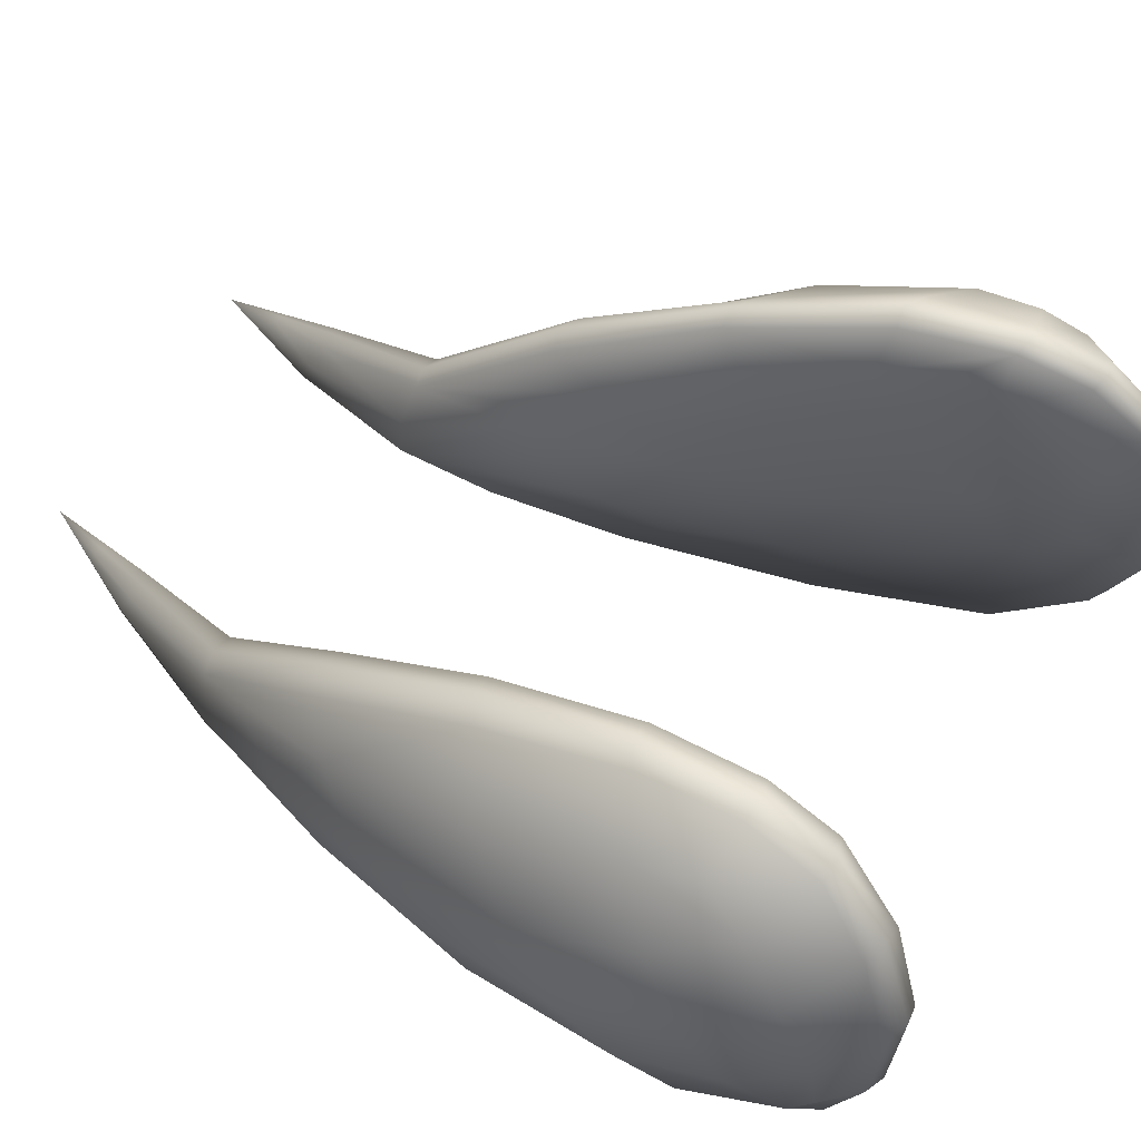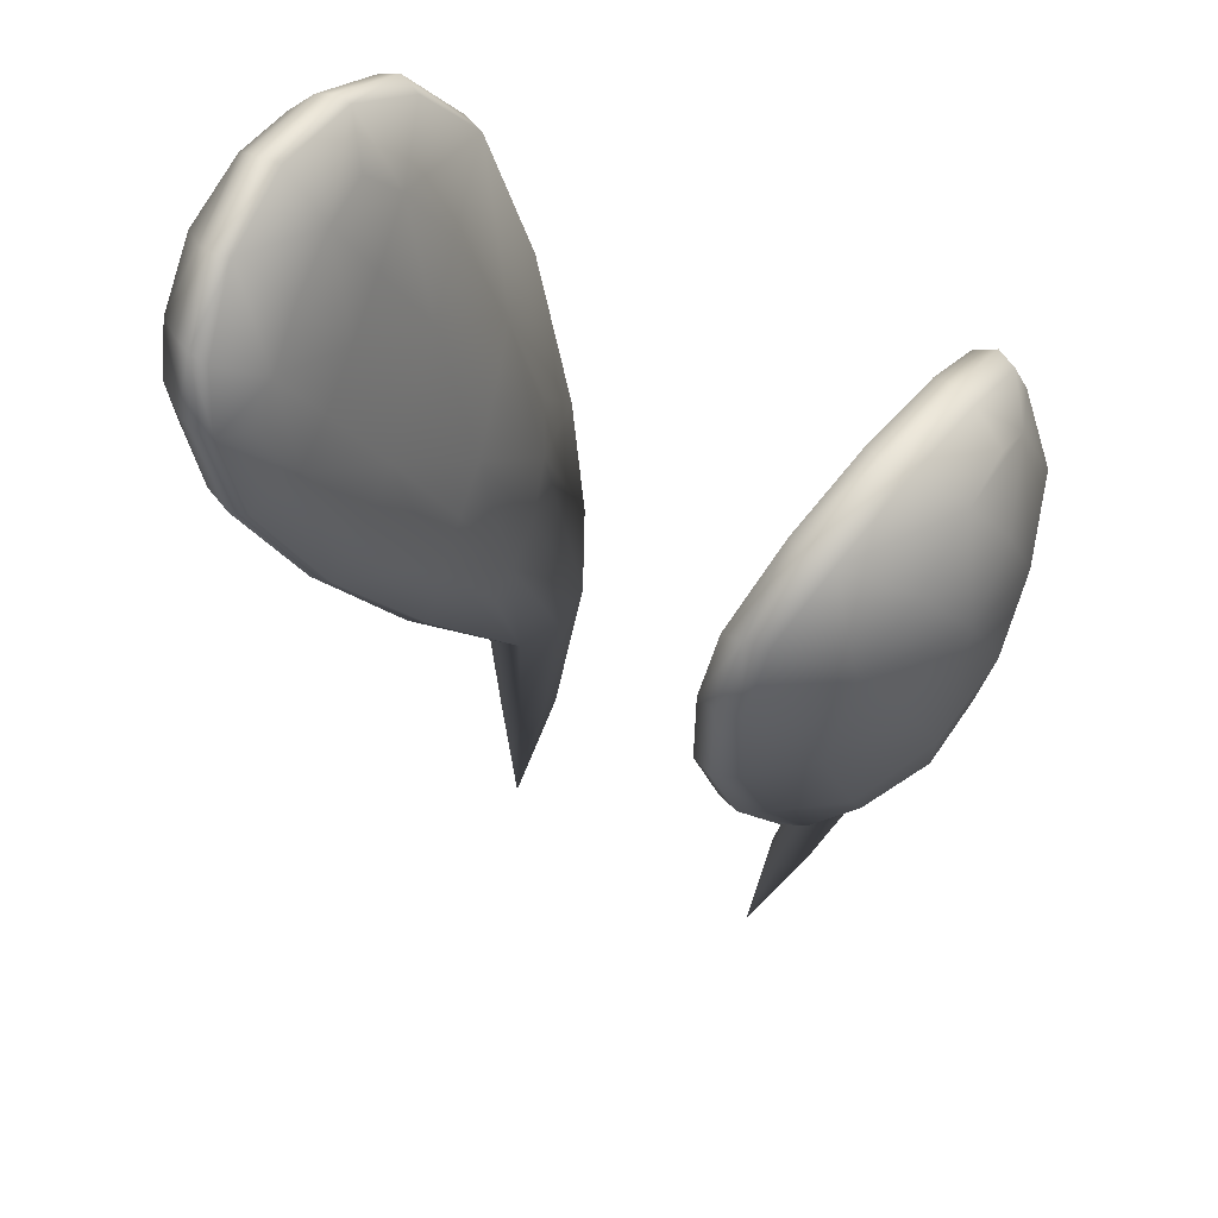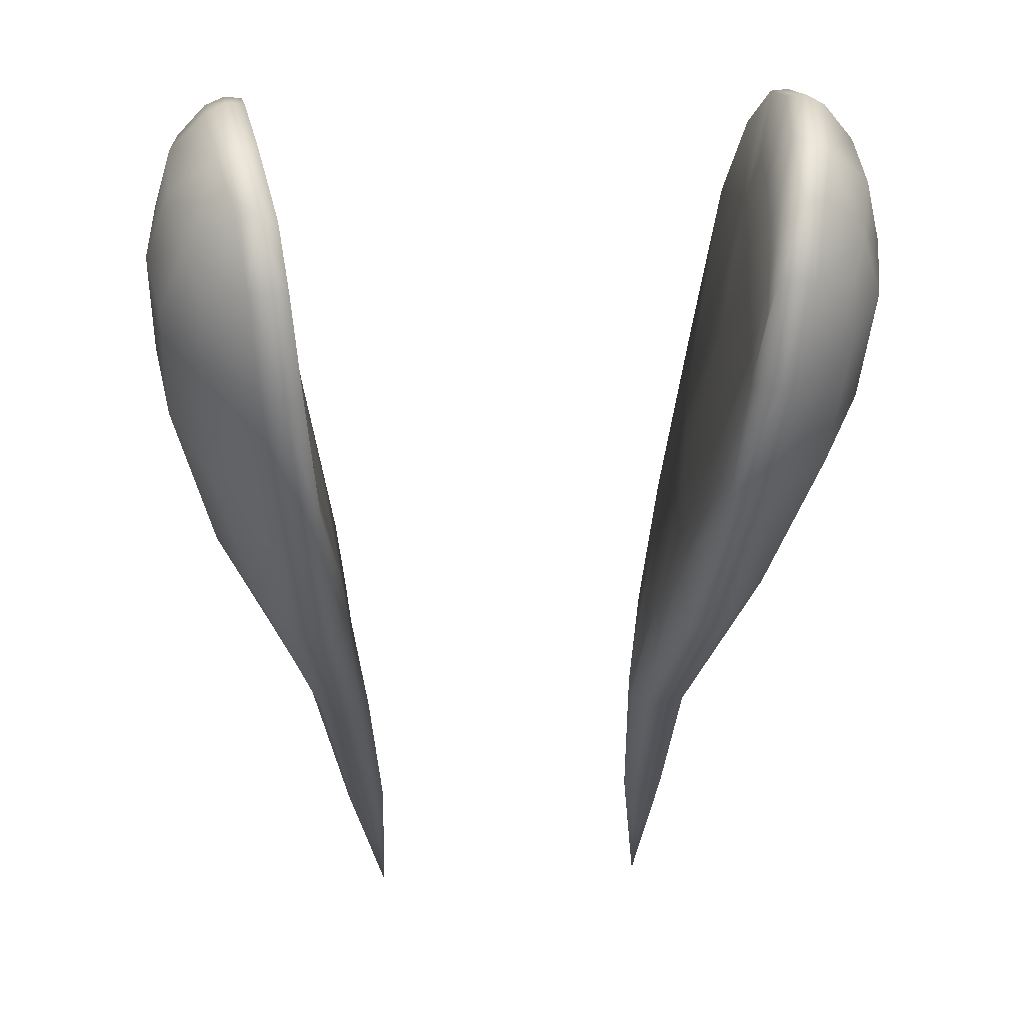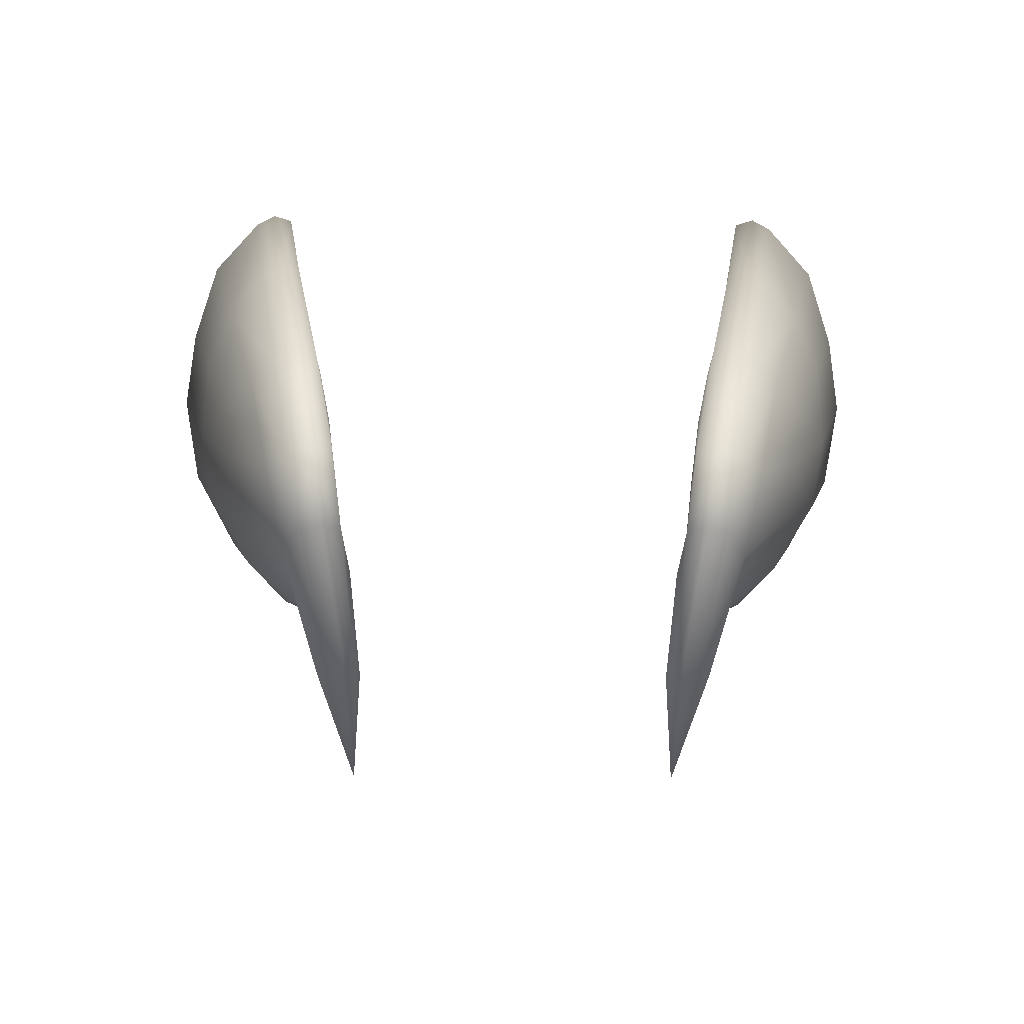
<metadata>
{"format":"obj","ext":"obj","renderer":"f3d","projection":"perspective","resolution":1024,"background":"white","views":[{"elev":55.4,"azim":-61.2,"up":"+Y"},{"elev":51.7,"azim":-146.0,"up":"+Z"},{"elev":18.3,"azim":174.2,"up":"+Z"},{"elev":-53.1,"azim":-0.6,"up":"+Z"}]}
</metadata>
<code>
g pm0397_00_BodyBSkin
v -0.0633 0.1916 -0.2225
v -0.0638 0.2021 -0.2414
v -0.06409 0.1855 -0.2251
v -0.0655 0.1971 -0.2202
v -0.06438 0.1689 -0.2088
v -0.06281 0.1811 -0.2037
v -0.0672 0.192 -0.1989
v -0.07129 0.1352 -0.165
v -0.06856 0.1597 -0.1625
v -0.0773 0.181 -0.1065
v -0.07262 0.1838 -0.1562
v -0.07703 0.1958 -0.1116
v -0.0824 0.2216 -0.07004
v -0.08331 0.2333 -0.09455
v -0.09143 0.2809 -0.02366
v -0.0789 0.1619 -0.09531
v -0.08287 0.1466 -0.06928
v -0.08815 0.1857 -0.03801
v -0.07737 0.1242 -0.1231
v -0.08755 0.1186 -0.06243
v -0.08523 0.2048 -0.05409
v -0.09722 0.2312 -0.002937
v -0.09359 0.254 -0.01504
v -0.1012 0.2797 0.03611
v -0.09829 0.3127 0.04401
v -0.1027 0.3195 0.09031
v -0.08847 0.1376 -0.0426
v -0.09805 0.1475 0.008738
v -0.1024 0.1221 0.02297
v -0.1127 0.1408 0.09852
v -0.09285 0.1671 -0.01589
v -0.1046 0.1883 0.03567
v -0.1094 0.1666 0.06398
v -0.1144 0.1891 0.1028
v -0.1182 0.1711 0.1365
v -0.1212 0.2067 0.1559
v -0.101 0.2098 0.01393
v -0.109 0.2339 0.06062
v -0.1122 0.2108 0.07929
v -0.1155 0.2318 0.1178
v -0.1169 0.2092 0.1258
v -0.1194 0.2489 0.1594
v -0.114 0.2857 0.1467
v -0.1121 0.2582 0.1031
v -0.1075 0.2808 0.08479
v -0.1065 0.3124 0.1197
v -0.1053 0.2567 0.0446
v -0.1045 0.2936 0.06978
v -0.07129 0.1352 -0.165
v -0.0857 0.1227 -0.1259
v -0.07737 0.1242 -0.1231
v -0.08755 0.1186 -0.06243
v -0.07946 0.1326 -0.1657
v -0.06438 0.1689 -0.2088
v -0.06913 0.1653 -0.21
v -0.06409 0.1855 -0.2251
v -0.08919 0.1368 -0.1638
v -0.06646 0.1837 -0.2257
v -0.0638 0.2021 -0.2414
v -0.07622 0.1693 -0.2085
v -0.09778 0.1553 -0.1543
v -0.07001 0.1857 -0.225
v -0.08039 0.1795 -0.2044
v -0.09162 0.1819 -0.1567
v -0.0721 0.1908 -0.2229
v -0.07968 0.1904 -0.1986
v -0.07174 0.1963 -0.22
v -0.06872 0.1983 -0.2195
v -0.0655 0.1971 -0.2202
v -0.0672 0.192 -0.1989
v -0.07363 0.1944 -0.1976
v -0.07262 0.1838 -0.1562
v -0.08221 0.1863 -0.1574
v -0.09305 0.2355 -0.09744
v -0.08331 0.2333 -0.09455
v -0.09143 0.2809 -0.02366
v -0.1005 0.2831 -0.02389
v -0.1069 0.3149 0.04241
v -0.1118 0.2798 -0.01903
v -0.09829 0.3127 0.04401
v -0.1027 0.3195 0.09031
v -0.1044 0.2322 -0.09373
v -0.1221 0.2212 -0.0798
v -0.1062 0.1876 -0.1252
v -0.1176 0.1738 -0.1094
v -0.1248 0.159 -0.08419
v -0.1409 0.204 -0.05419
v -0.1586 0.2437 0.01967
v -0.1395 0.2677 -0.004474
v -0.1419 0.2992 0.05928
v -0.1177 0.3129 0.04745
v -0.1201 0.3184 0.09038
v -0.1074 0.1402 -0.1135
v -0.1464 0.1833 -0.03059
v -0.1109 0.3215 0.092
v -0.1152 0.3131 0.1223
v -0.1065 0.3124 0.1197
v -0.114 0.2857 0.1467
v -0.09707 0.1269 -0.1246
v -0.1291 0.15 -0.05399
v -0.1182 0.1334 -0.05807
v -0.134 0.1397 0.007742
v -0.1065 0.1215 -0.0603
v -0.1439 0.1589 -0.007156
v -0.1608 0.1892 0.06472
v -0.09621 0.1169 -0.06046
v -0.1095 0.1198 0.02292
v -0.1024 0.1221 0.02297
v -0.1127 0.1408 0.09852
v -0.1647 0.2145 0.0427
v -0.1653 0.2448 0.09195
v -0.1189 0.1251 0.01786
v -0.1299 0.1439 0.1001
v -0.1212 0.1396 0.1018
v -0.1275 0.1701 0.1415
v -0.1182 0.1711 0.1365
v -0.1212 0.2067 0.1559
v -0.1501 0.1615 0.08549
v -0.1487 0.1879 0.1287
v -0.159 0.2746 0.07462
v -0.1467 0.2922 0.1042
v -0.1396 0.3049 0.08661
v -0.1359 0.1728 0.1391
v -0.1379 0.2073 0.1531
v -0.1617 0.2161 0.1093
v -0.1533 0.2349 0.1375
v -0.1507 0.2089 0.1399
v -0.1238 0.3098 0.1214
v -0.1311 0.2844 0.1422
v -0.1535 0.2662 0.1234
v -0.1291 0.2063 0.1566
v -0.1273 0.2506 0.1602
v -0.1194 0.2489 0.1594
v -0.1221 0.2874 0.1455
v -0.1367 0.248 0.1554
v 0.06409 0.1855 -0.2251
v 0.0638 0.2021 -0.2414
v 0.0633 0.1916 -0.2225
v 0.06438 0.1689 -0.2088
v 0.0655 0.1971 -0.2202
v 0.06281 0.1811 -0.2037
v 0.0672 0.192 -0.1989
v 0.07129 0.1352 -0.165
v 0.06856 0.1597 -0.1625
v 0.0773 0.181 -0.1065
v 0.07262 0.1838 -0.1562
v 0.07703 0.1958 -0.1116
v 0.0824 0.2216 -0.07004
v 0.08331 0.2333 -0.09455
v 0.09143 0.2809 -0.02366
v 0.0789 0.1619 -0.09531
v 0.08287 0.1466 -0.06928
v 0.08815 0.1857 -0.03801
v 0.07737 0.1242 -0.1231
v 0.08755 0.1186 -0.06243
v 0.08523 0.2048 -0.05409
v 0.09722 0.2312 -0.002937
v 0.09359 0.254 -0.01504
v 0.1012 0.2797 0.03611
v 0.09829 0.3127 0.04401
v 0.1027 0.3195 0.09031
v 0.08847 0.1376 -0.0426
v 0.09805 0.1475 0.008738
v 0.1024 0.1221 0.02297
v 0.1127 0.1408 0.09852
v 0.09285 0.1671 -0.01589
v 0.1046 0.1883 0.03567
v 0.1094 0.1666 0.06398
v 0.1144 0.1891 0.1028
v 0.1182 0.1711 0.1365
v 0.1212 0.2067 0.1559
v 0.101 0.2098 0.01393
v 0.109 0.2339 0.06062
v 0.1122 0.2108 0.07929
v 0.1155 0.2318 0.1178
v 0.1169 0.2092 0.1258
v 0.1194 0.2489 0.1594
v 0.114 0.2857 0.1467
v 0.1121 0.2582 0.1031
v 0.1075 0.2808 0.08479
v 0.1065 0.3124 0.1197
v 0.1053 0.2567 0.0446
v 0.1045 0.2936 0.06978
v 0.07129 0.1352 -0.165
v 0.07737 0.1242 -0.1231
v 0.0857 0.1227 -0.1259
v 0.08755 0.1186 -0.06243
v 0.07946 0.1326 -0.1657
v 0.06438 0.1689 -0.2088
v 0.06913 0.1653 -0.21
v 0.06409 0.1855 -0.2251
v 0.08919 0.1368 -0.1638
v 0.06646 0.1837 -0.2257
v 0.0638 0.2021 -0.2414
v 0.07622 0.1693 -0.2085
v 0.09778 0.1553 -0.1543
v 0.07001 0.1857 -0.225
v 0.08039 0.1795 -0.2044
v 0.09162 0.1819 -0.1567
v 0.0721 0.1908 -0.2229
v 0.07968 0.1904 -0.1986
v 0.07174 0.1963 -0.22
v 0.06872 0.1983 -0.2195
v 0.0655 0.1971 -0.2202
v 0.0672 0.192 -0.1989
v 0.07363 0.1944 -0.1976
v 0.07262 0.1838 -0.1562
v 0.08221 0.1863 -0.1574
v 0.09305 0.2355 -0.09744
v 0.08331 0.2333 -0.09455
v 0.09143 0.2809 -0.02366
v 0.1005 0.2831 -0.02389
v 0.1069 0.3149 0.04241
v 0.1118 0.2798 -0.01903
v 0.09829 0.3127 0.04401
v 0.1027 0.3195 0.09031
v 0.1044 0.2322 -0.09373
v 0.1221 0.2212 -0.0798
v 0.1062 0.1876 -0.1252
v 0.1176 0.1738 -0.1094
v 0.1248 0.159 -0.08419
v 0.1409 0.204 -0.05419
v 0.1586 0.2437 0.01967
v 0.1395 0.2677 -0.004474
v 0.1419 0.2992 0.05928
v 0.1177 0.3129 0.04745
v 0.1201 0.3184 0.09038
v 0.1074 0.1402 -0.1135
v 0.1464 0.1833 -0.03059
v 0.1109 0.3215 0.092
v 0.1152 0.3131 0.1223
v 0.1065 0.3124 0.1197
v 0.114 0.2857 0.1467
v 0.09707 0.1269 -0.1246
v 0.1291 0.15 -0.05399
v 0.1182 0.1334 -0.05807
v 0.134 0.1397 0.007742
v 0.1065 0.1215 -0.0603
v 0.1439 0.1589 -0.007156
v 0.1608 0.1892 0.06472
v 0.09621 0.1169 -0.06046
v 0.1095 0.1198 0.02292
v 0.1024 0.1221 0.02297
v 0.1127 0.1408 0.09852
v 0.1647 0.2145 0.0427
v 0.1653 0.2448 0.09195
v 0.1189 0.1251 0.01786
v 0.1299 0.1439 0.1001
v 0.1212 0.1396 0.1018
v 0.1275 0.1701 0.1415
v 0.1182 0.1711 0.1365
v 0.1212 0.2067 0.1559
v 0.1501 0.1615 0.08549
v 0.1487 0.1879 0.1287
v 0.159 0.2746 0.07462
v 0.1467 0.2922 0.1042
v 0.1396 0.3049 0.08661
v 0.1359 0.1728 0.1391
v 0.1379 0.2073 0.1531
v 0.1291 0.2063 0.1566
v 0.1273 0.2506 0.1602
v 0.1194 0.2489 0.1594
v 0.1238 0.3098 0.1214
v 0.1311 0.2844 0.1422
v 0.1221 0.2874 0.1455
v 0.1367 0.248 0.1554
v 0.1533 0.2349 0.1375
v 0.1535 0.2662 0.1234
v 0.1507 0.2089 0.1399
v 0.1617 0.2161 0.1093
g pm0397_00_BodyBSkin_0
f 3 2 1
f 1 2 4
f 3 1 5
f 1 4 6
f 1 6 5
f 4 7 6
f 5 6 8
f 6 7 9
f 6 9 8
f 9 10 8
f 7 11 9
f 9 11 10
f 11 12 10
f 13 12 11
f 10 12 13
f 14 13 11
f 14 15 13
f 10 16 8
f 8 16 17
f 18 16 10
f 17 16 18
f 19 8 17
f 19 17 20
f 21 10 13
f 21 18 10
f 21 13 22
f 21 22 18
f 15 23 13
f 13 23 22
f 24 23 15
f 22 23 24
f 25 24 15
f 25 26 24
f 17 27 20
f 20 27 28
f 28 27 17
f 29 20 28
f 29 28 30
f 31 17 18
f 31 28 17
f 31 18 32
f 31 32 28
f 28 33 30
f 32 33 28
f 30 33 34
f 34 33 32
f 35 30 34
f 35 34 36
f 18 37 32
f 32 37 38
f 22 37 18
f 38 37 22
f 39 34 32
f 39 32 38
f 39 40 34
f 39 38 40
f 34 41 36
f 40 41 34
f 36 41 40
f 42 36 40
f 42 40 43
f 40 44 43
f 38 44 40
f 43 44 45
f 45 44 38
f 46 43 45
f 46 45 26
f 47 38 22
f 47 45 38
f 47 22 24
f 47 24 45
f 45 48 26
f 26 48 24
f 24 48 45
f 51 50 49
f 51 52 50
f 50 53 49
f 54 49 53
f 55 54 53
f 56 54 55
f 57 53 50
f 55 53 57
f 58 56 55
f 58 59 56
f 58 55 60
f 60 55 57
f 60 57 61
f 62 58 60
f 62 59 58
f 62 60 63
f 63 60 61
f 63 61 64
f 65 62 63
f 65 59 62
f 65 63 66
f 66 63 64
f 67 59 65
f 67 65 66
f 68 59 67
f 69 59 68
f 69 68 70
f 68 67 71
f 68 71 70
f 67 66 71
f 70 71 72
f 71 66 73
f 71 73 72
f 66 64 73
f 72 73 74
f 74 73 64
f 75 72 74
f 75 74 76
f 74 77 76
f 76 77 78
f 79 77 74
f 78 77 79
f 80 76 78
f 80 78 81
f 82 74 64
f 82 79 74
f 82 64 83
f 82 83 79
f 64 84 83
f 84 64 61
f 83 84 85
f 85 84 61
f 86 85 61
f 87 83 85
f 87 85 86
f 87 88 83
f 83 89 79
f 88 89 83
f 79 89 90
f 90 89 88
f 91 78 79
f 91 79 90
f 91 92 78
f 91 90 92
f 93 86 61
f 93 61 57
f 94 87 86
f 87 94 88
f 92 95 78
f 96 95 92
f 78 95 81
f 81 95 96
f 97 81 96
f 97 96 98
f 99 93 57
f 99 57 50
f 100 86 93
f 94 86 100
f 93 99 101
f 101 100 93
f 100 101 102
f 99 103 101
f 99 50 103
f 102 101 103
f 104 94 100
f 104 100 102
f 104 105 94
f 104 102 105
f 50 106 103
f 103 106 107
f 52 106 50
f 107 106 52
f 108 107 52
f 108 109 107
f 105 110 94
f 111 110 105
f 94 110 88
f 88 110 111
f 112 102 103
f 112 103 107
f 112 113 102
f 112 107 113
f 109 114 107
f 107 114 113
f 115 114 109
f 113 114 115
f 116 115 109
f 116 117 115
f 102 118 105
f 113 118 102
f 105 118 119
f 119 118 113
f 120 88 111
f 120 111 121
f 120 90 88
f 120 121 90
f 121 122 90
f 90 122 92
f 92 122 121
f 123 113 115
f 123 119 113
f 123 115 124
f 123 124 119
f 125 105 119
f 125 111 105
f 125 119 126
f 125 126 111
f 124 127 119
f 119 127 126
f 126 127 124
f 128 92 121
f 128 121 129
f 128 96 92
f 128 129 96
f 111 130 121
f 126 130 111
f 121 130 129
f 129 130 126
f 115 131 124
f 124 131 132
f 117 131 115
f 132 131 117
f 133 132 117
f 133 98 132
f 96 134 98
f 129 134 96
f 98 134 132
f 132 134 129
f 135 126 124
f 135 129 126
f 135 132 129
f 135 124 132
f 138 137 136
f 138 136 139
f 140 137 138
f 141 138 139
f 140 138 141
f 142 140 141
f 141 139 143
f 142 141 144
f 144 141 143
f 145 144 143
f 146 142 144
f 146 144 145
f 147 146 145
f 147 148 146
f 147 145 148
f 148 149 146
f 150 149 148
f 151 145 143
f 151 143 152
f 151 153 145
f 151 152 153
f 143 154 152
f 152 154 155
f 145 156 148
f 153 156 145
f 148 156 157
f 157 156 153
f 158 150 148
f 158 148 157
f 158 159 150
f 158 157 159
f 159 160 150
f 161 160 159
f 162 152 155
f 162 155 163
f 162 163 152
f 155 164 163
f 163 164 165
f 152 166 153
f 163 166 152
f 153 166 167
f 167 166 163
f 168 163 165
f 168 167 163
f 168 165 169
f 168 169 167
f 165 170 169
f 169 170 171
f 172 153 167
f 172 167 173
f 172 157 153
f 172 173 157
f 169 174 167
f 167 174 173
f 175 174 169
f 173 174 175
f 176 169 171
f 176 175 169
f 176 171 175
f 171 177 175
f 175 177 178
f 179 175 178
f 179 173 175
f 179 178 180
f 179 180 173
f 178 181 180
f 180 181 161
f 173 182 157
f 180 182 173
f 157 182 159
f 159 182 180
f 183 180 161
f 183 161 159
f 183 159 180
f 186 185 184
f 187 185 186
f 188 186 184
f 184 189 188
f 189 190 188
f 189 191 190
f 188 192 186
f 188 190 192
f 191 193 190
f 191 194 193
f 190 193 195
f 190 195 192
f 192 195 196
f 193 197 195
f 193 194 197
f 195 197 198
f 195 198 196
f 196 198 199
f 197 200 198
f 197 194 200
f 198 200 201
f 198 201 199
f 200 194 202
f 200 202 201
f 202 194 203
f 203 194 204
f 203 204 205
f 202 203 206
f 206 203 205
f 201 202 206
f 206 205 207
f 201 206 208
f 208 206 207
f 199 201 208
f 208 207 209
f 208 209 199
f 207 210 209
f 209 210 211
f 212 209 211
f 212 211 213
f 212 214 209
f 212 213 214
f 211 215 213
f 213 215 216
f 209 217 199
f 214 217 209
f 199 217 218
f 218 217 214
f 219 199 218
f 199 219 196
f 219 218 220
f 219 220 196
f 220 221 196
f 218 222 220
f 220 222 221
f 223 222 218
f 224 218 214
f 224 223 218
f 224 214 225
f 224 225 223
f 213 226 214
f 214 226 225
f 227 226 213
f 225 226 227
f 221 228 196
f 196 228 192
f 222 229 221
f 229 222 223
f 230 227 213
f 230 231 227
f 230 213 216
f 230 216 231
f 216 232 231
f 231 232 233
f 228 234 192
f 192 234 186
f 221 235 228
f 221 229 235
f 234 228 236
f 235 236 228
f 236 235 237
f 238 234 236
f 186 234 238
f 236 237 238
f 229 239 235
f 235 239 237
f 240 239 229
f 237 239 240
f 241 186 238
f 241 238 242
f 241 187 186
f 241 242 187
f 242 243 187
f 244 243 242
f 245 240 229
f 245 246 240
f 245 229 223
f 245 223 246
f 237 247 238
f 238 247 242
f 248 247 237
f 242 247 248
f 249 244 242
f 249 242 248
f 249 250 244
f 249 248 250
f 250 251 244
f 252 251 250
f 253 237 240
f 253 248 237
f 253 240 254
f 253 254 248
f 223 255 246
f 246 255 256
f 225 255 223
f 256 255 225
f 257 256 225
f 257 225 227
f 257 227 256
f 248 258 250
f 254 258 248
f 250 258 259
f 259 258 254
f 260 252 250
f 260 250 259
f 260 261 252
f 260 259 261
f 261 262 252
f 233 262 261
f 227 263 256
f 256 263 264
f 231 263 227
f 264 263 231
f 265 231 233
f 265 233 261
f 265 264 231
f 265 261 264
f 259 266 261
f 261 266 264
f 267 266 259
f 264 266 267
f 268 256 264
f 268 264 267
f 268 246 256
f 268 267 246
f 269 267 259
f 269 259 254
f 269 254 267
f 267 270 246
f 254 270 267
f 246 270 240
f 240 270 254

</code>
